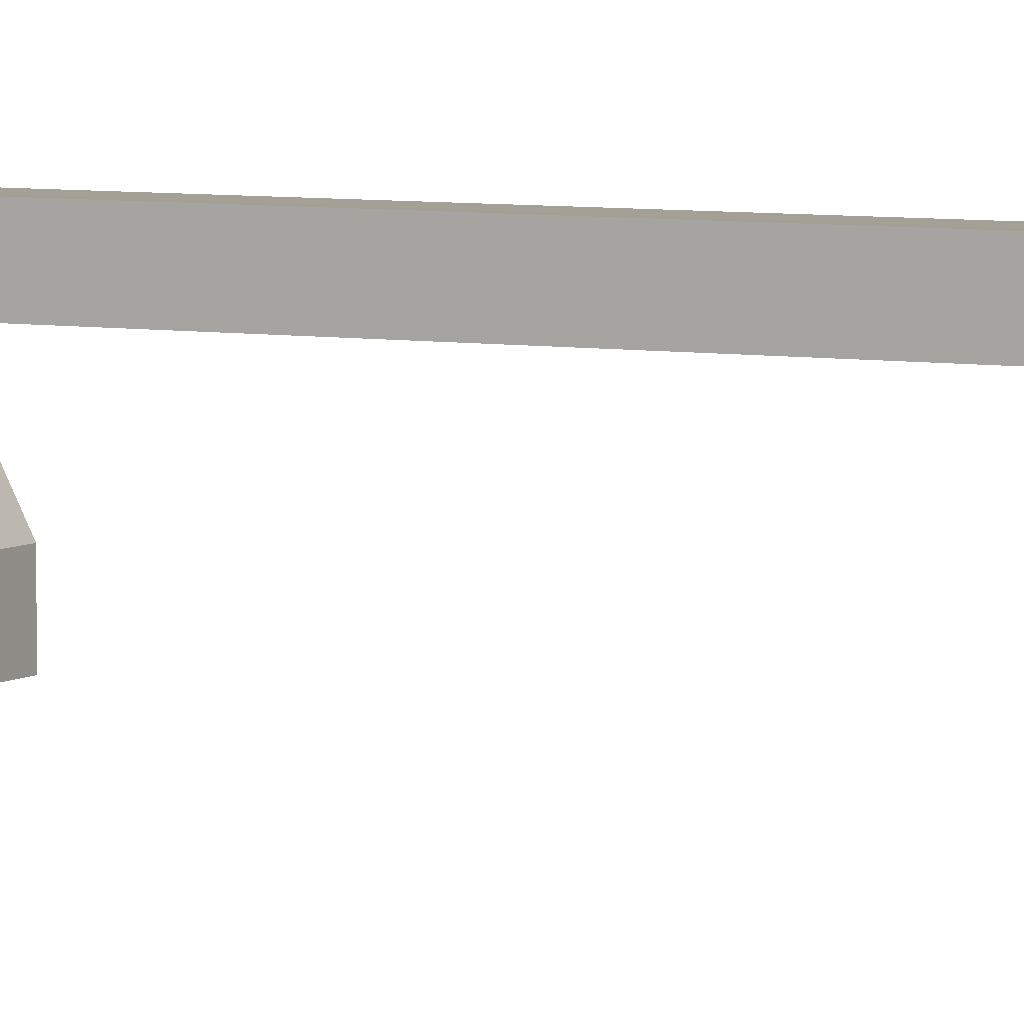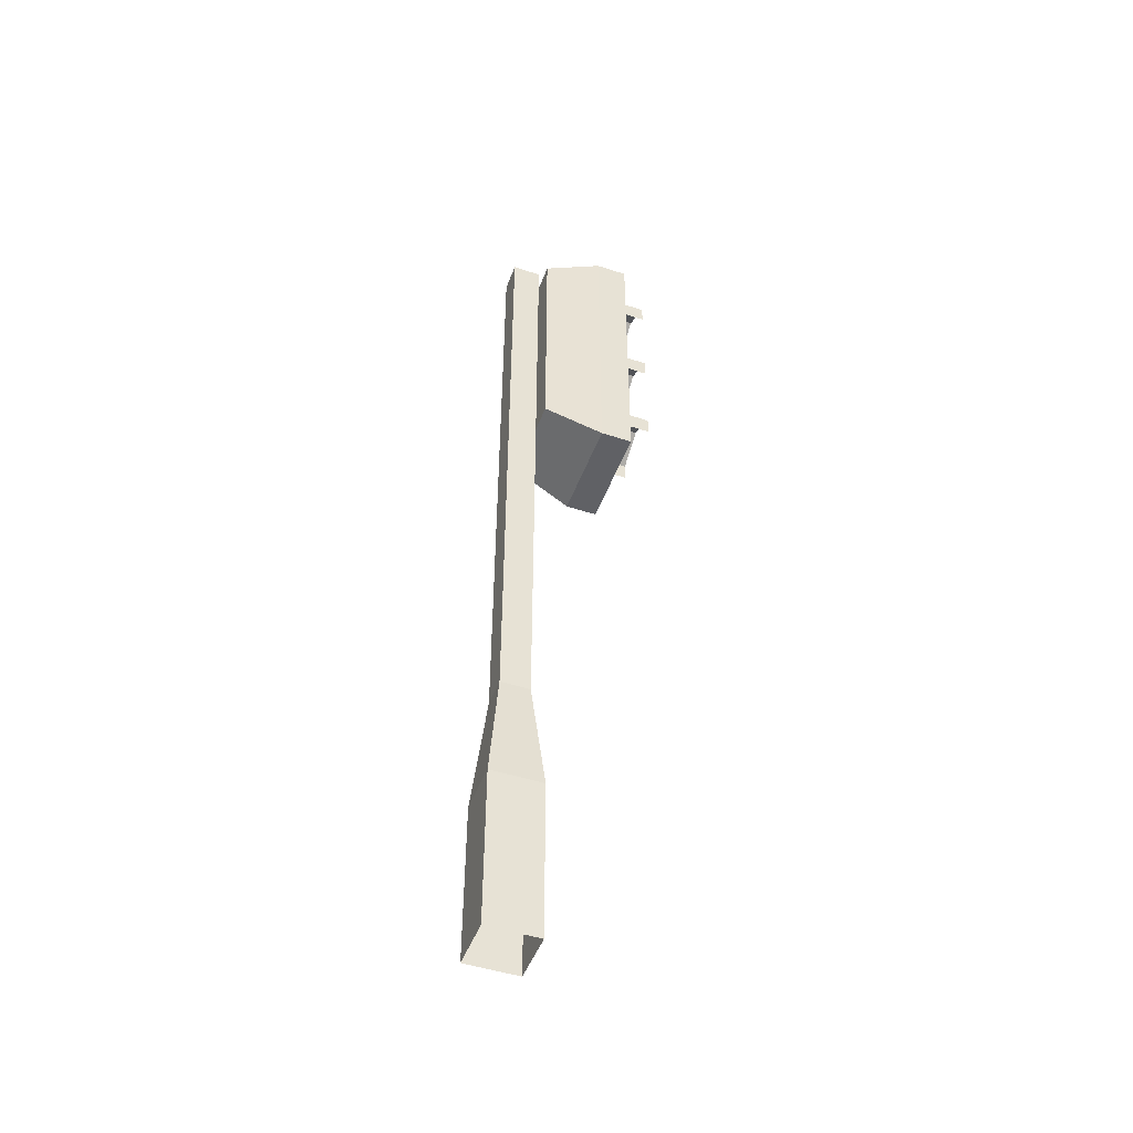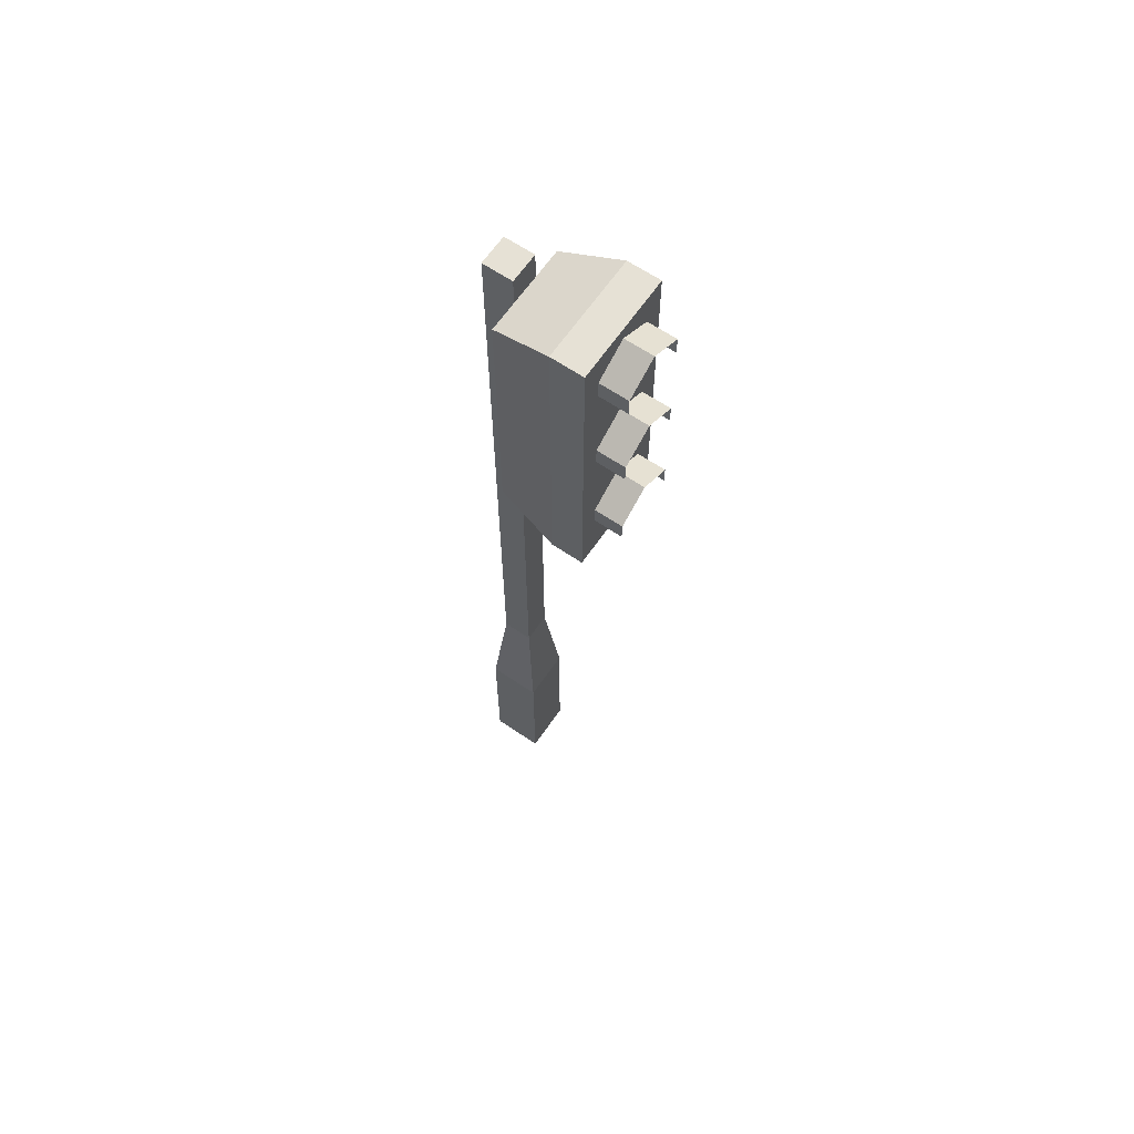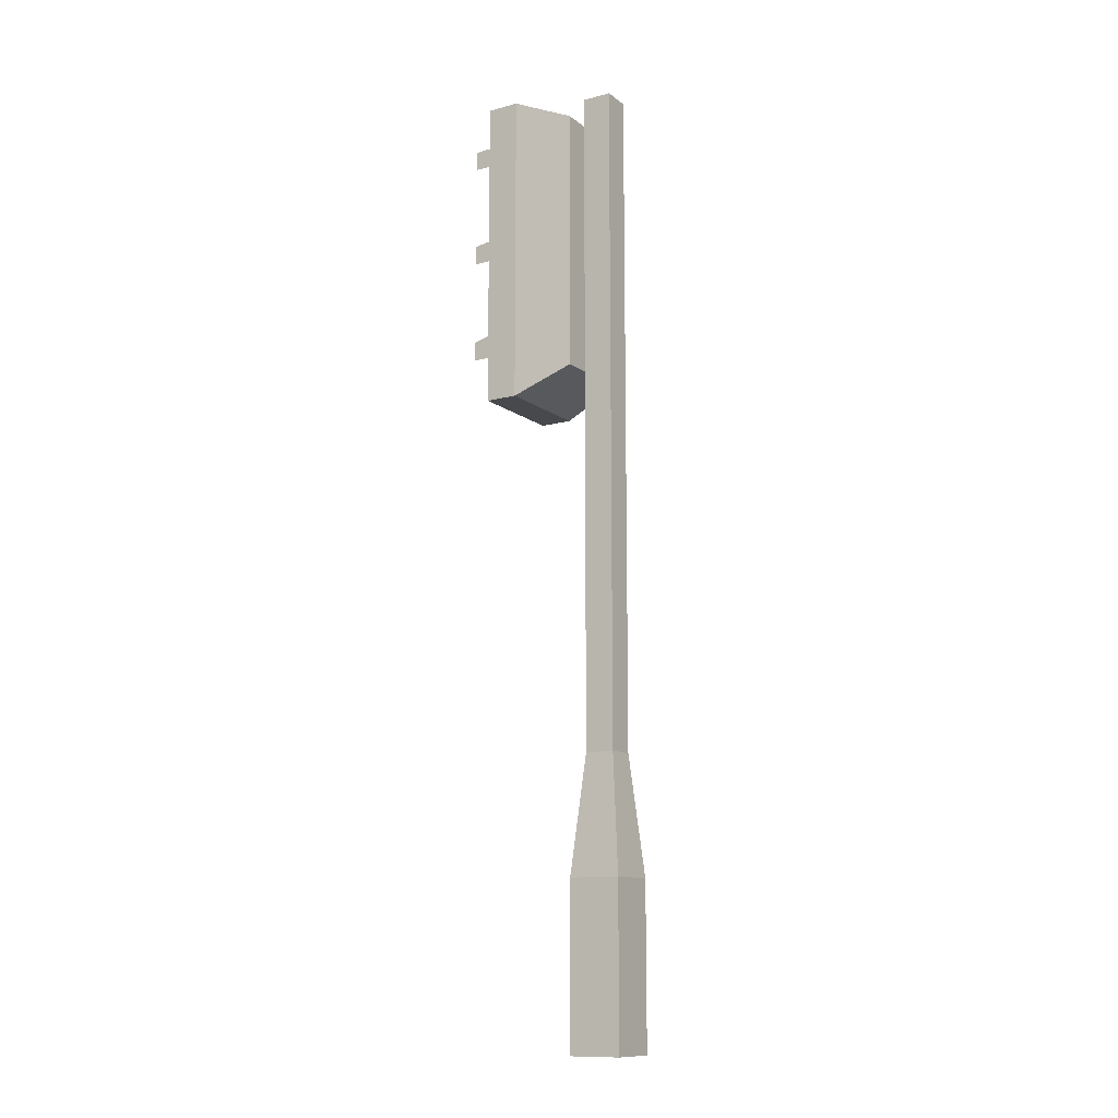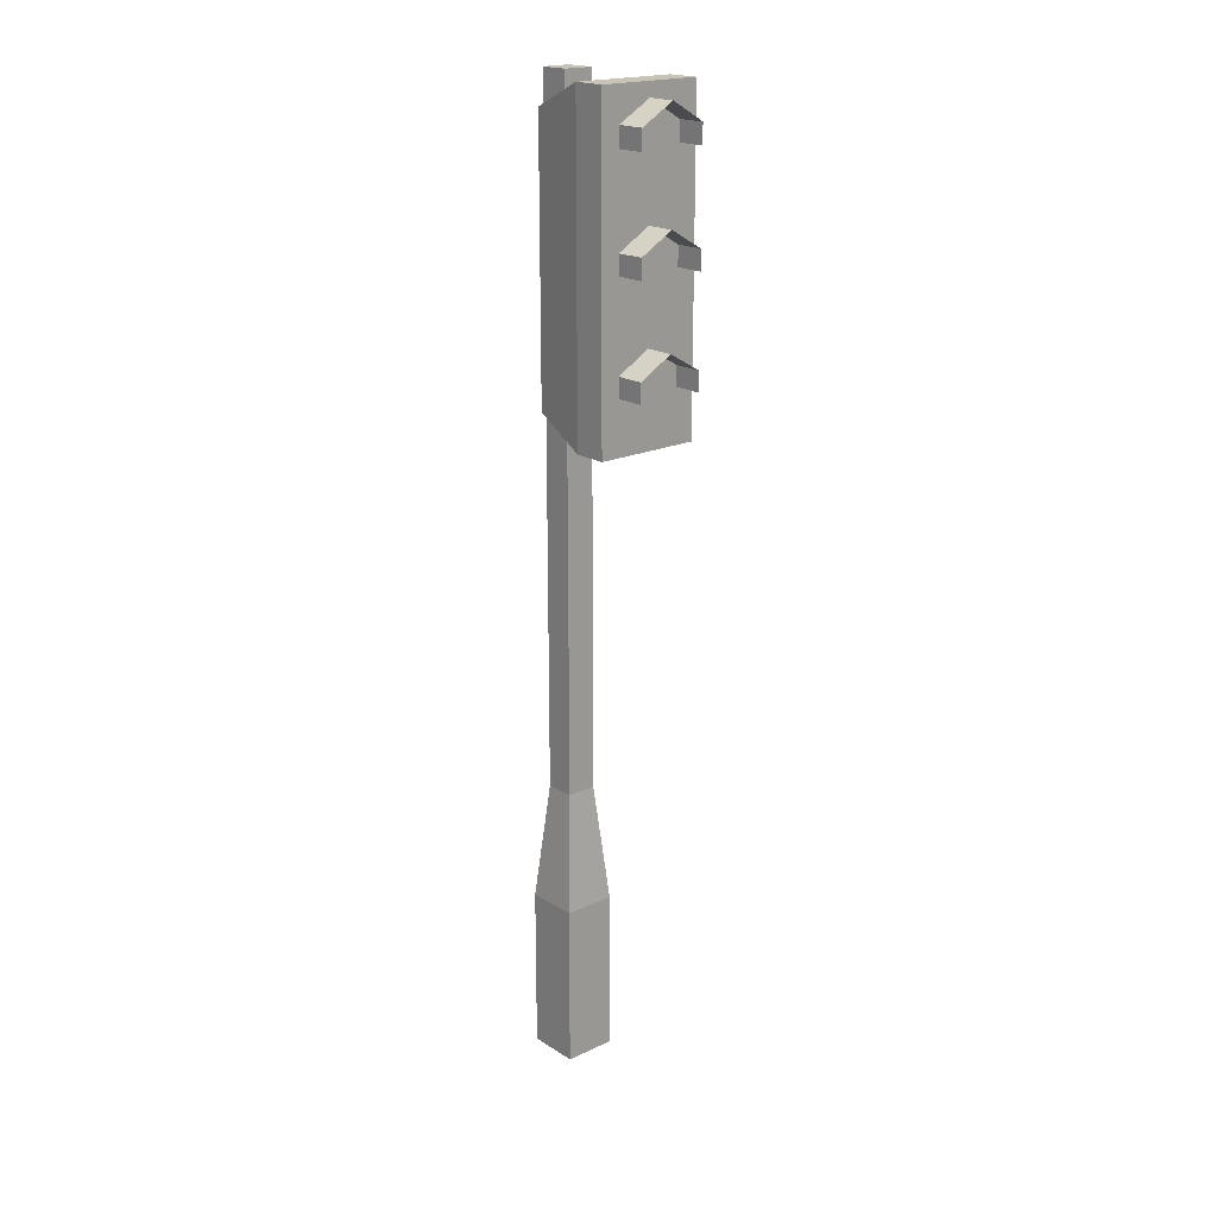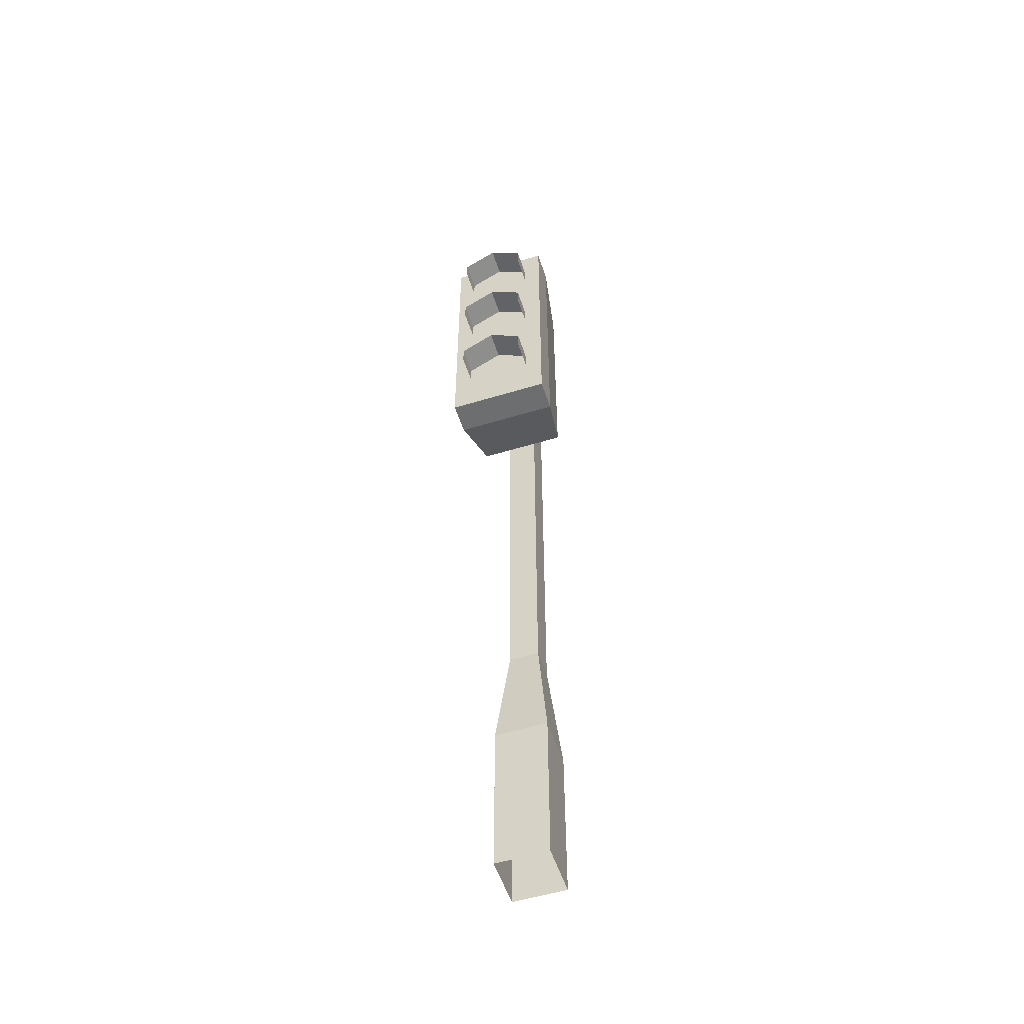
<metadata>
{"format":"obj","ext":"obj","renderer":"f3d","projection":"perspective","resolution":1024,"background":"white","views":[{"elev":5.7,"azim":-61.9,"up":"+Z"},{"elev":-48.3,"azim":69.8,"up":"+Y"},{"elev":64.2,"azim":124.4,"up":"+Y"},{"elev":-12.3,"azim":-58.4,"up":"+Y"},{"elev":19.6,"azim":139.1,"up":"+Y"},{"elev":-54.2,"azim":-162.1,"up":"+Y"}]}
</metadata>
<code>
g lightColored
v 0.1 6.457 -0.1
v 0.1 6.257 -0.1
v 0.1 6.457 0.1
v 0.1 4.472 -0.1
v 0.1 1.9 -0.1
v 0.1 1.9 0.1
v -0.1 1.9 0.1
v -0.1 6.457 0.1
v -0.1 1.9 -0.1
v -0.1 4.472 -0.1
v -0.1 6.257 -0.1
v -0.1 6.457 -0.1
v 0.176 1.1 0.176
v -0.176 1.1 0.176
v -0.176 1.1 -0.176
v 0.176 1.1 -0.176
v 0.176 0 -0.176
v 0.176 0 0.176
v -0.176 0 0.176
v -0.176 0 -0.176
v 0.354 6.426 -0.7184
v 0.354 6.426 -0.5
v -0.354 6.426 -0.7184
v -0.354 6.426 -0.5
v 0.2974 6.257 -0.1
v -0.2974 6.257 -0.1
v 0.354 4.302 -0.5
v 0.354 4.302 -0.7184
v -0.354 4.302 -0.5
v -0.354 4.302 -0.7184
v 0.2269 4.787 -0.9107
v 0.2269 4.787 -0.7184
v 0 4.918 -0.9107
v 0 4.918 -0.7184
v 0 5.626 -0.9107
v 0 5.626 -0.7184
v -0.2269 5.495 -0.9107
v -0.2269 5.495 -0.7184
v -0.2974 4.472 -0.1
v 0.2269 4.656 -0.9107
v 0.2269 4.656 -0.7184
v 0.2269 5.495 -0.9107
v 0.2269 5.364 -0.9107
v 0.2269 5.495 -0.7184
v 0.2269 5.364 -0.7184
v -0.2269 4.656 -0.9107
v -0.2269 4.787 -0.9107
v -0.2269 4.656 -0.7184
v -0.2269 4.787 -0.7184
v 0 4.395 -0.7184
v -0.2269 4.525 -0.7184
v -0.2269 5.233 -0.7184
v 0 5.103 -0.7184
v -0.2269 5.364 -0.7184
v -0.2269 5.941 -0.7184
v 0 5.811 -0.7184
v -0.2269 6.072 -0.7184
v -0.2269 6.203 -0.7184
v 0 6.334 -0.7184
v 0.2269 5.233 -0.7184
v 0.2269 4.525 -0.7184
v 0.2269 5.941 -0.7184
v 0.2269 6.072 -0.7184
v 0.2269 6.203 -0.7184
v -0.2269 6.072 -0.9107
v -0.2269 6.203 -0.9107
v 0 6.334 -0.9107
v -0.2269 5.364 -0.9107
v 0.2269 6.203 -0.9107
v 0.2269 6.072 -0.9107
v 0.2974 4.472 -0.1
f 2 1 3
f 3 4 2
f 3 5 4
f 3 6 5
f 7 6 3
f 3 8 7
f 5 9 10
f 10 4 5
f 4 10 11
f 11 2 4
f 2 11 12
f 12 1 2
f 10 9 7
f 7 11 10
f 7 12 11
f 7 8 12
f 3 1 12
f 12 8 3
f 14 13 6
f 6 7 14
f 16 15 9
f 9 5 16
f 13 16 5
f 5 6 13
f 9 15 14
f 14 7 9
f 17 16 13
f 13 18 17
f 19 18 13
f 13 14 19
f 15 20 19
f 19 14 15
f 17 20 15
f 15 16 17
f 2 3 1
f 3 2 4
f 3 4 5
f 3 5 6
f 7 3 6
f 3 7 8
f 5 10 9
f 10 5 4
f 4 11 10
f 11 4 2
f 2 12 11
f 12 2 1
f 10 7 9
f 7 10 11
f 7 11 12
f 7 12 8
f 3 12 1
f 12 3 8
f 14 6 13
f 6 14 7
f 16 9 15
f 9 16 5
f 13 5 16
f 5 13 6
f 9 14 15
f 14 9 7
f 17 13 16
f 13 17 18
f 19 13 18
f 13 19 14
f 15 19 20
f 19 15 14
f 17 15 20
f 15 17 16
f 22 21 23
f 23 24 22
f 22 23 21
f 23 22 24
f 25 22 24
f 24 2 25
f 24 11 2
f 24 26 11
f 25 24 22
f 24 25 2
f 24 2 11
f 24 11 26
f 28 27 29
f 29 30 28
f 28 29 27
f 29 28 30
f 32 31 33
f 33 34 32
f 32 33 31
f 33 32 34
f 29 27 22
f 22 24 29
f 29 22 27
f 22 29 24
f 23 30 29
f 29 24 23
f 23 29 30
f 29 23 24
f 36 35 37
f 37 38 36
f 36 37 35
f 37 36 38
f 28 21 22
f 22 27 28
f 28 22 21
f 22 28 27
f 24 29 39
f 39 26 24
f 24 39 29
f 39 24 26
f 40 31 32
f 32 41 40
f 40 32 31
f 32 40 41
f 43 42 44
f 44 45 43
f 43 44 42
f 44 43 45
f 47 46 48
f 48 49 47
f 47 48 46
f 48 47 49
f 50 28 30
f 30 51 50
f 30 23 51
f 23 48 51
f 23 49 48
f 23 52 49
f 52 34 49
f 52 53 34
f 23 54 52
f 23 38 54
f 23 55 38
f 55 36 38
f 55 56 36
f 23 57 55
f 23 58 57
f 23 59 58
f 34 53 60
f 32 34 60
f 32 60 21
f 41 32 21
f 61 41 21
f 61 21 28
f 28 50 61
f 60 45 21
f 45 44 21
f 44 62 21
f 44 36 62
f 36 56 62
f 62 63 21
f 63 64 21
f 64 59 21
f 59 23 21
f 50 30 28
f 30 50 51
f 30 51 23
f 23 51 48
f 23 48 49
f 23 49 52
f 52 49 34
f 52 34 53
f 23 52 54
f 23 54 38
f 23 38 55
f 55 38 36
f 55 36 56
f 23 55 57
f 23 57 58
f 23 58 59
f 34 60 53
f 60 52 53
f 52 60 54
f 32 60 34
f 49 32 34
f 32 21 60
f 41 21 32
f 49 41 32
f 61 21 41
f 61 28 21
f 28 61 50
f 60 21 45
f 54 60 45
f 54 45 38
f 45 21 44
f 38 45 44
f 38 44 36
f 44 21 62
f 44 62 36
f 36 62 56
f 62 55 56
f 62 21 63
f 63 21 64
f 64 21 59
f 57 63 64
f 57 64 58
f 58 64 59
f 59 21 23
f 55 62 63
f 55 63 57
f 61 51 50
f 51 61 48
f 48 61 41
f 48 41 49
f 44 42 35
f 35 36 44
f 44 35 42
f 35 44 36
f 66 65 57
f 57 58 66
f 66 57 65
f 57 66 58
f 59 67 66
f 66 58 59
f 59 66 67
f 66 59 58
f 37 68 54
f 54 38 37
f 37 54 68
f 54 37 38
f 64 69 67
f 67 59 64
f 64 67 69
f 67 64 59
f 39 10 11
f 11 26 39
f 39 11 10
f 11 39 26
f 70 69 64
f 64 63 70
f 70 64 69
f 64 70 63
f 29 27 71
f 71 4 29
f 4 10 29
f 10 39 29
f 29 71 27
f 71 29 4
f 4 29 10
f 10 29 39
f 27 22 25
f 25 71 27
f 27 25 22
f 25 27 71
f 34 33 47
f 47 49 34
f 34 47 33
f 47 34 49
f 4 71 25
f 25 2 4
f 4 25 71
f 25 4 2
f 60 53 52
f 52 54 60
f 54 45 60
f 54 38 45
f 38 44 45
f 38 36 44
f 62 56 55
f 55 63 62
f 55 57 63
f 57 64 63
f 57 58 64
f 58 59 64
f 61 50 51
f 51 48 61
f 48 41 61
f 48 49 41
f 49 32 41
f 49 34 32

</code>
